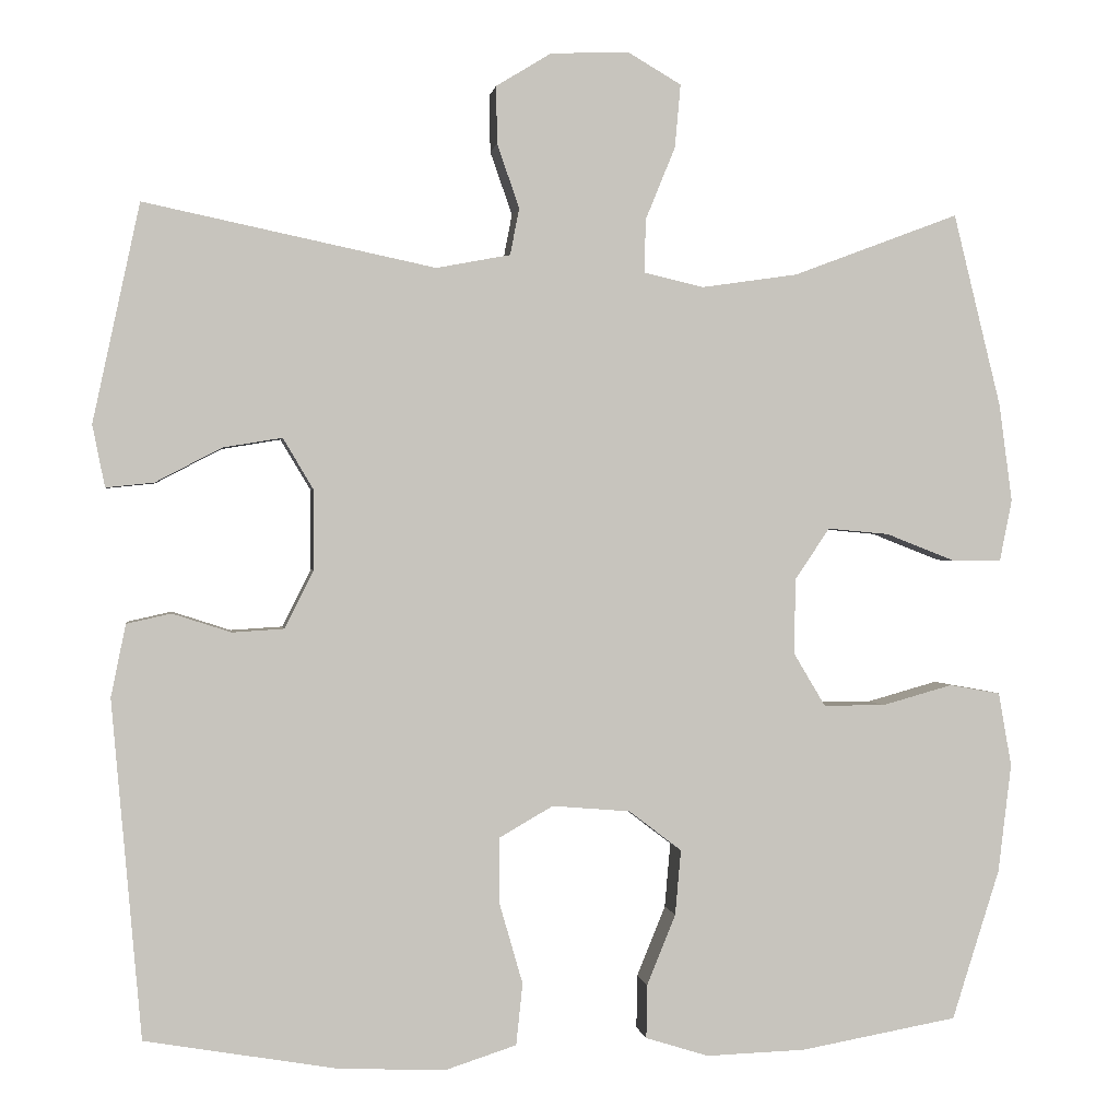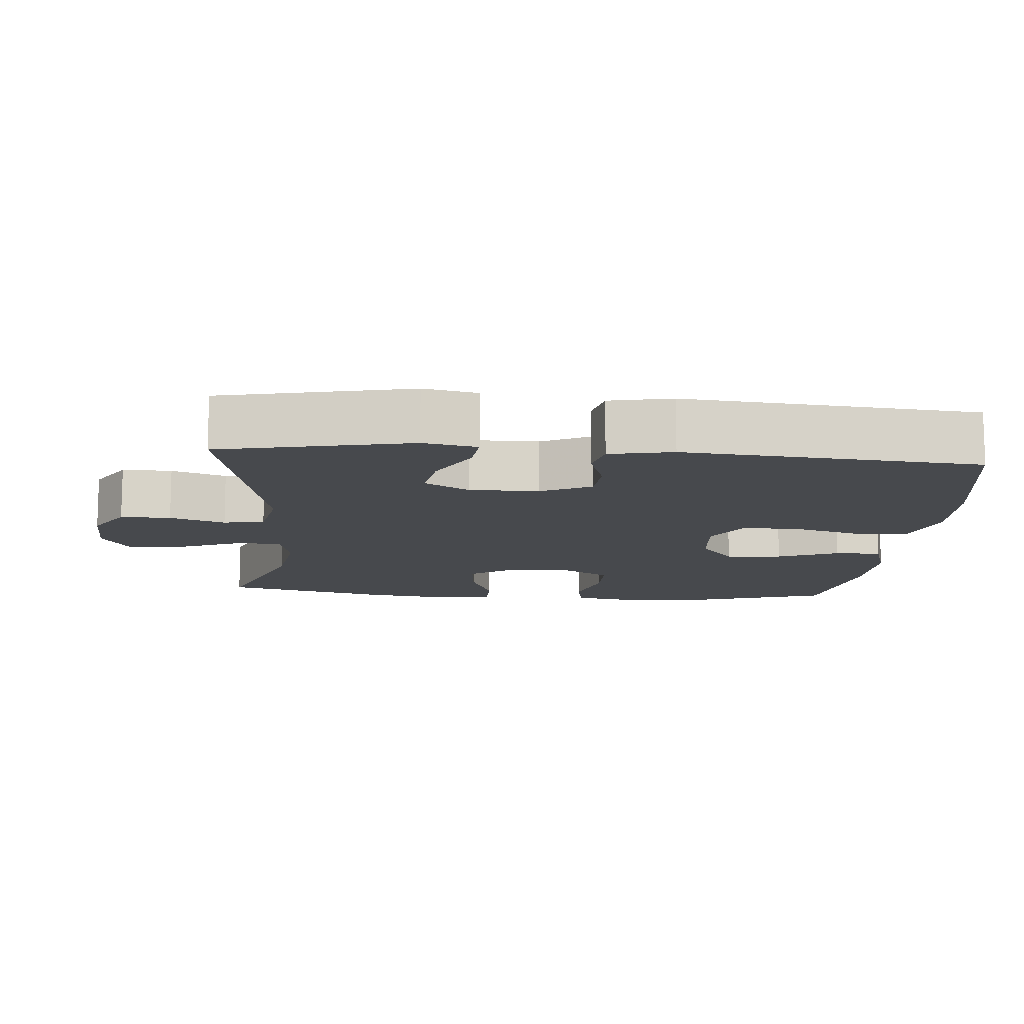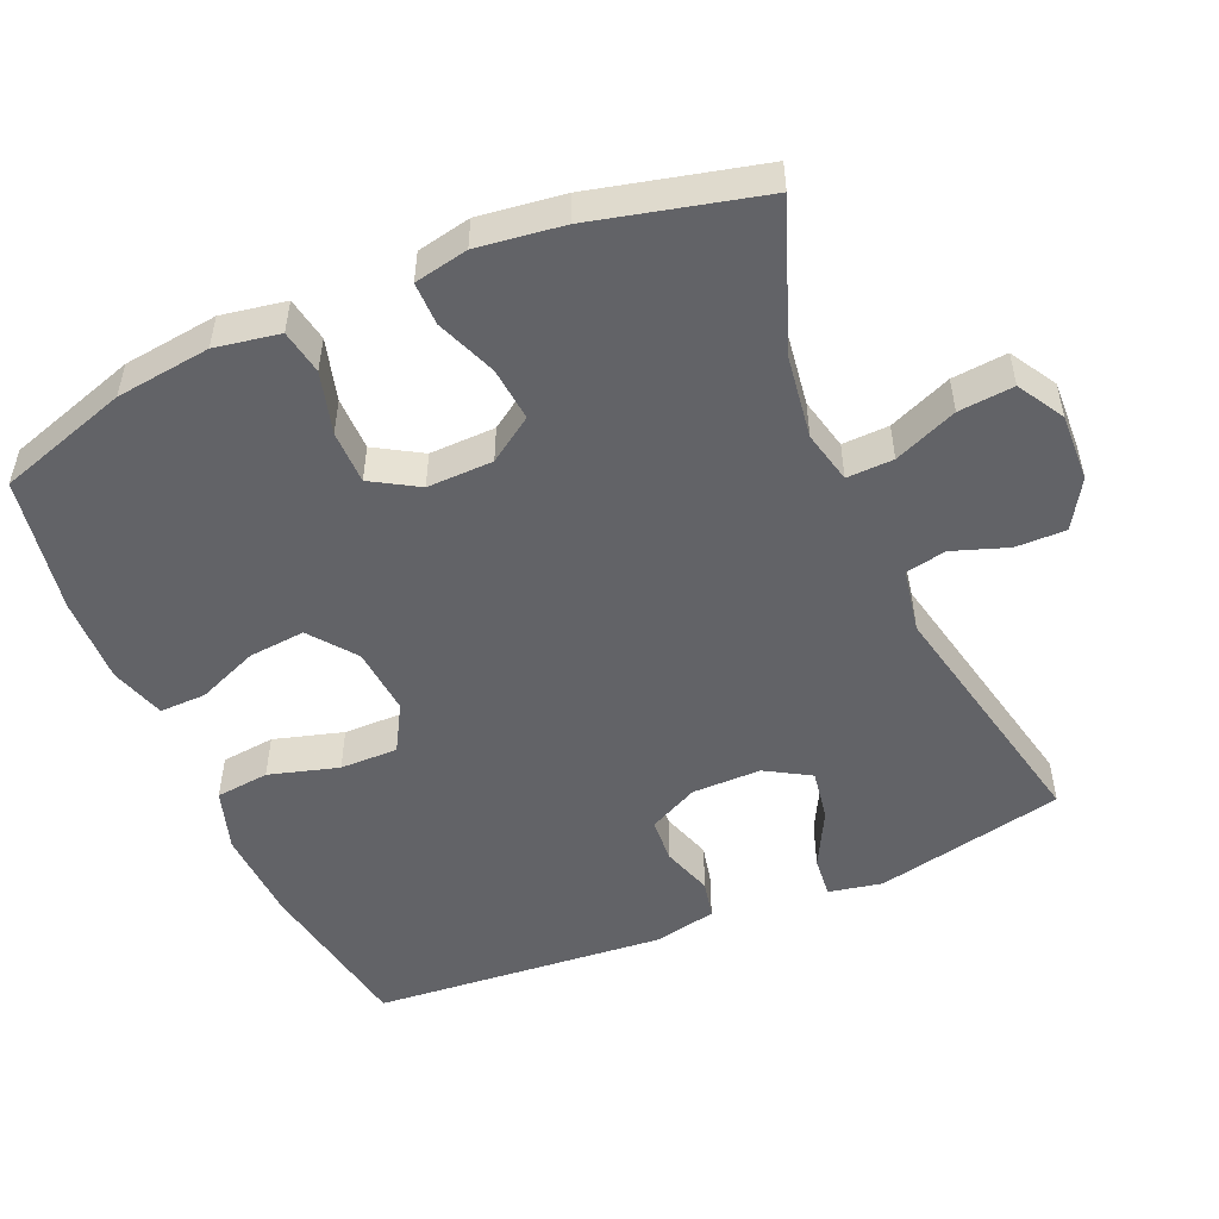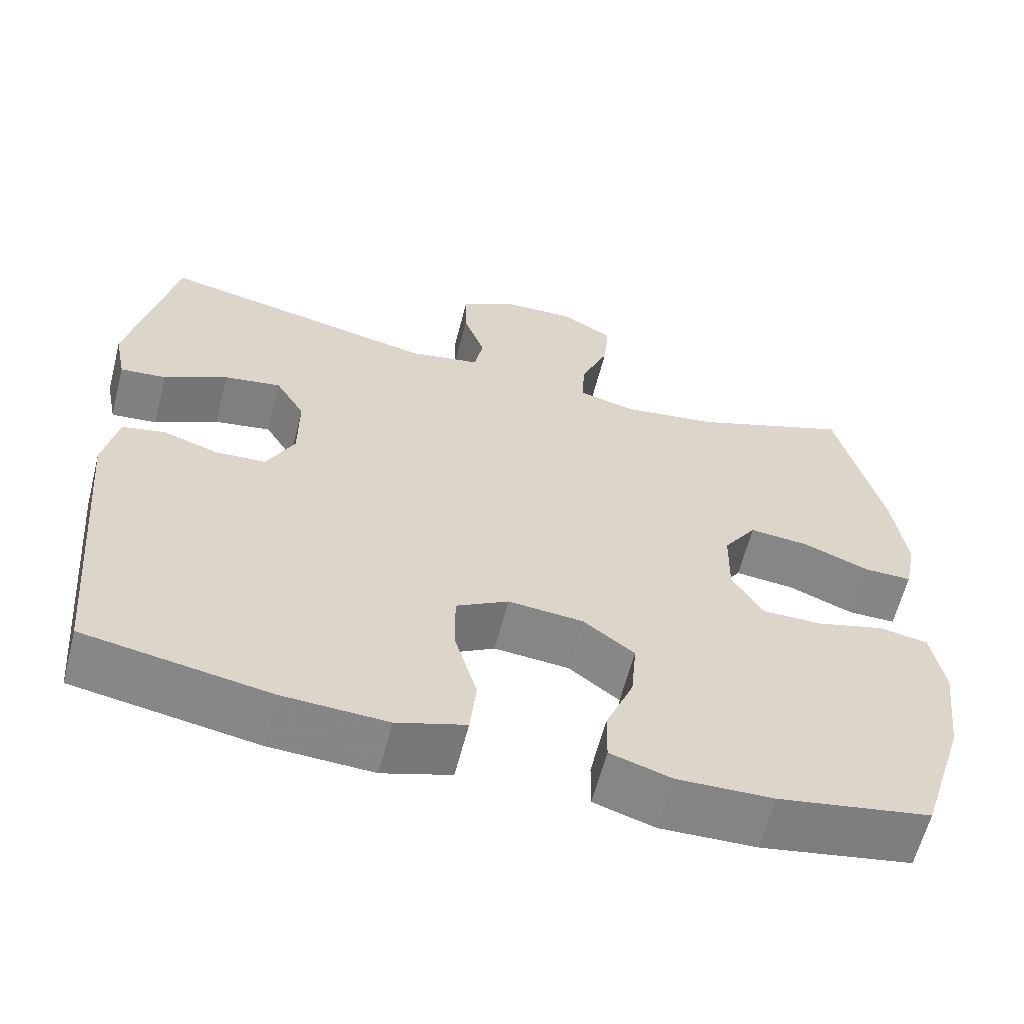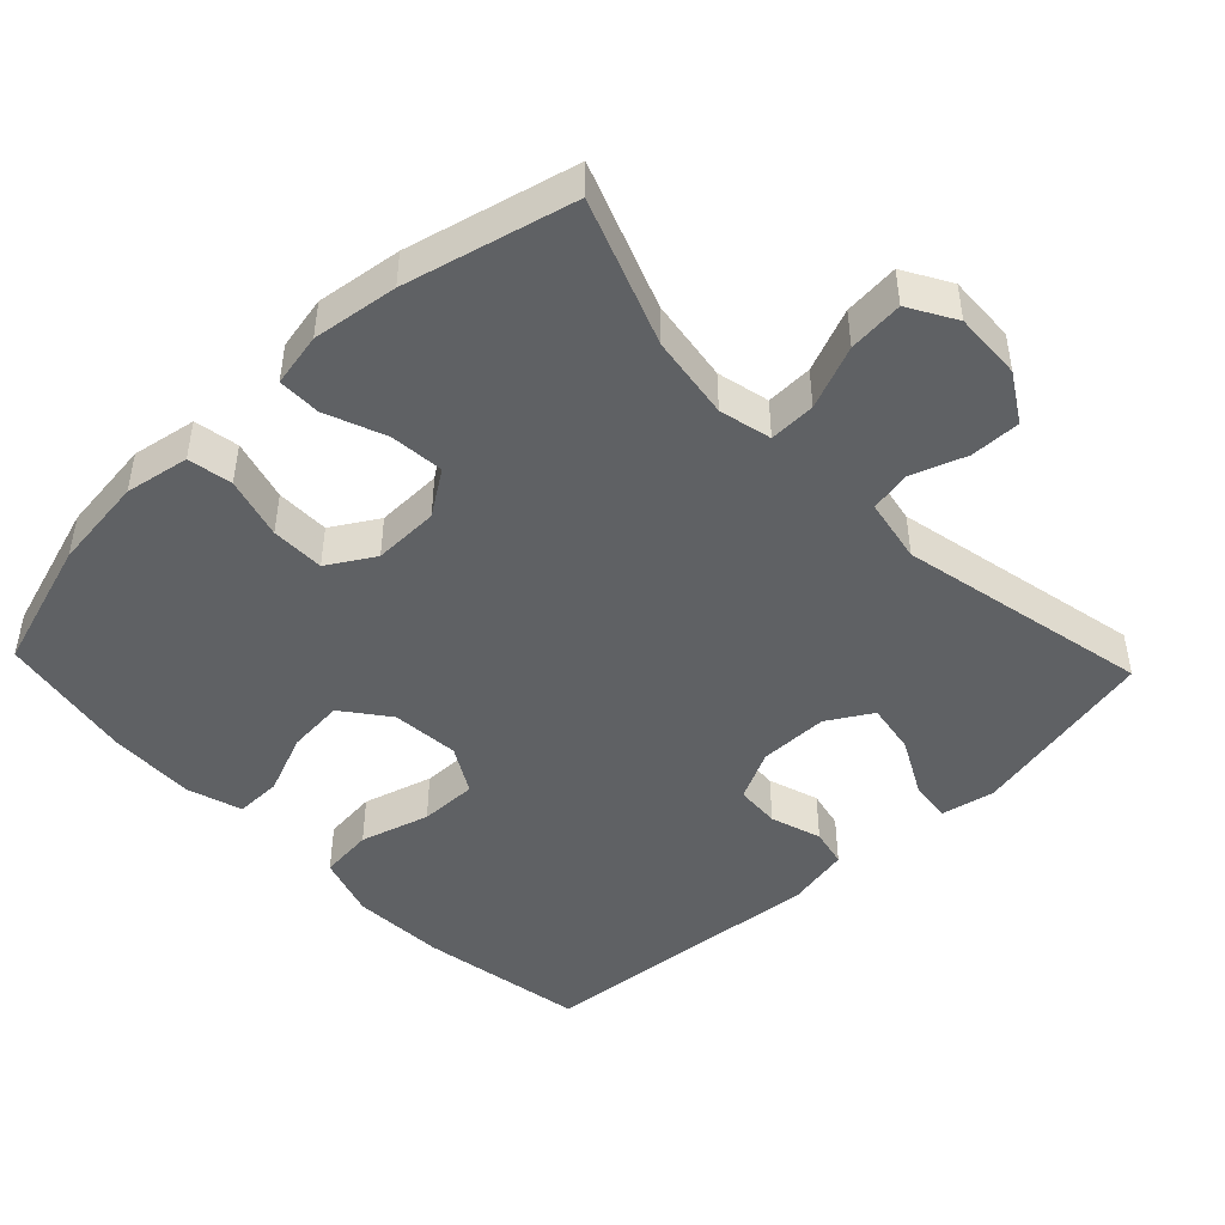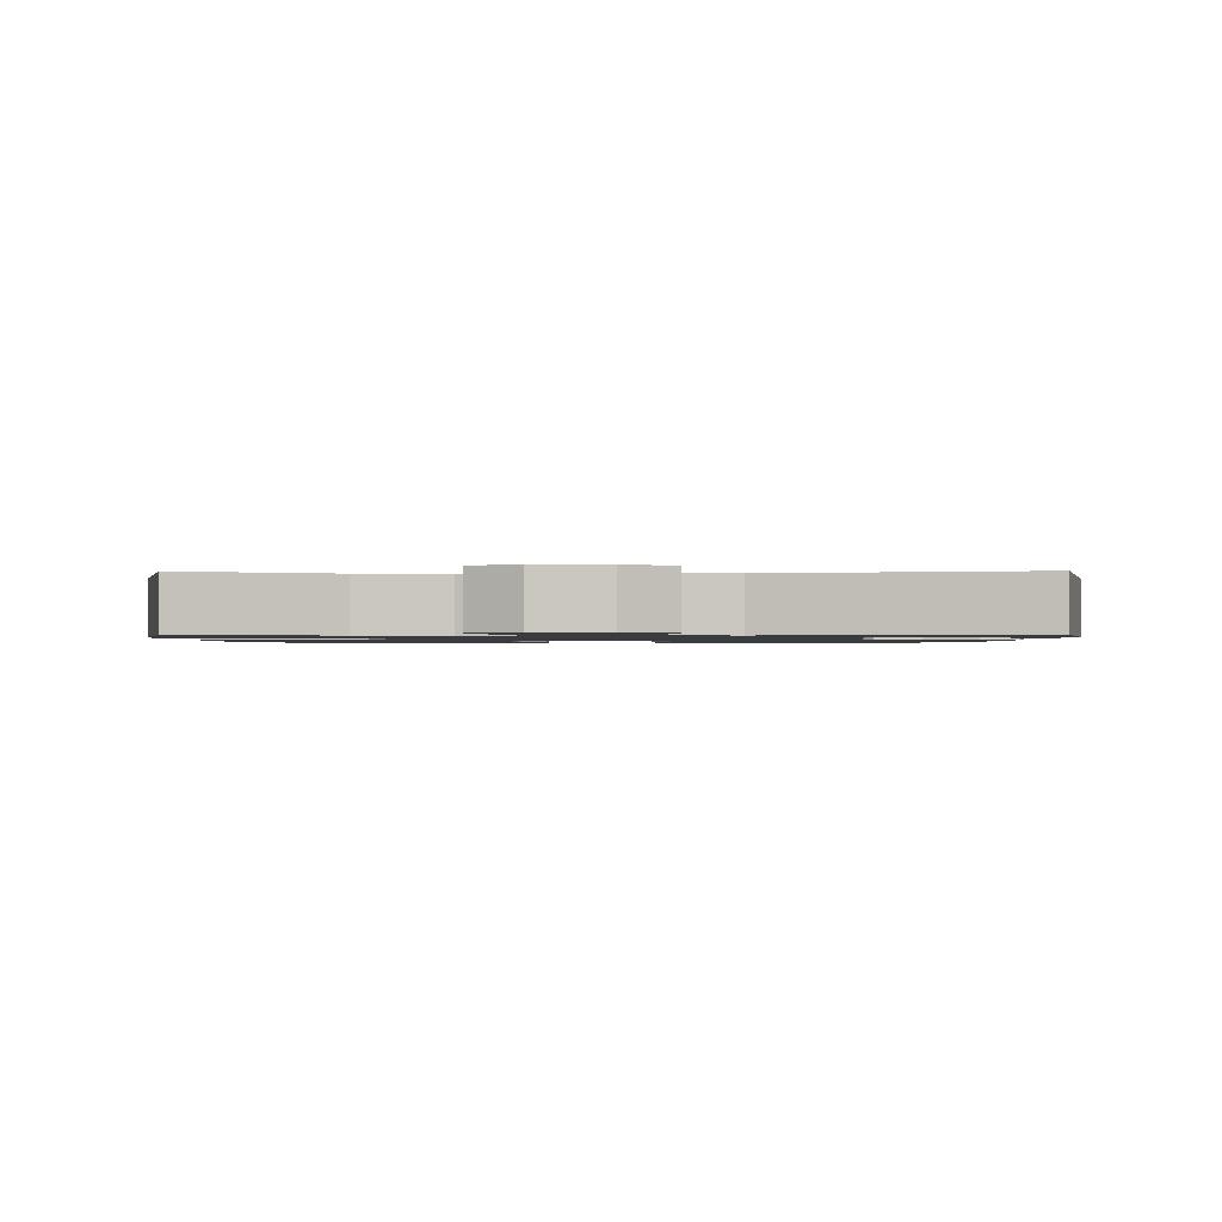
<metadata>
{"format":"obj","ext":"obj","renderer":"f3d","projection":"perspective","resolution":1024,"background":"white","views":[{"elev":0.8,"azim":171.7,"up":"+Z"},{"elev":-12.0,"azim":85.2,"up":"+Y"},{"elev":-51.0,"azim":-66.5,"up":"+Y"},{"elev":-61.6,"azim":165.6,"up":"+Z"},{"elev":-46.4,"azim":-46.4,"up":"+Y"},{"elev":-1.2,"azim":0.9,"up":"+Y"}]}
</metadata>
<code>
v 0.5 0.07 -0.5
v 0.268 0.07 -0.54
v 0.137 0.07 -0.546
v 0.05 0.07 -0.518
v 0.042 0.07 -0.443
v 0.07 0.07 -0.346
v 0.071 0.07 -0.265
v 0.005 0.07 -0.227
v -0.09 0.07 -0.235
v -0.154 0.07 -0.284
v -0.147 0.07 -0.363
v -0.112 0.07 -0.449
v -0.111 0.07 -0.514
v -0.188 0.07 -0.538
v -0.309 0.07 -0.534
v -0.5 0.07 -0.5
v -0.558 0.07 -0.317
v -0.574 0.07 -0.185
v -0.558 0.07 -0.095
v -0.496 0.07 -0.084
v -0.41 0.07 -0.108
v -0.335 0.07 -0.108
v -0.296 0.07 -0.043
v -0.298 0.07 0.049
v -0.34 0.07 0.111
v -0.415 0.07 0.104
v -0.499 0.07 0.071
v -0.559 0.07 0.071
v -0.574 0.07 0.146
v -0.558 0.07 0.265
v -0.5 0.07 0.5
v -0.298 0.07 0.424
v -0.181 0.07 0.407
v -0.108 0.07 0.424
v -0.11 0.07 0.489
v -0.146 0.07 0.577
v -0.153 0.07 0.654
v -0.088 0.07 0.692
v 0.007 0.07 0.688
v 0.074 0.07 0.647
v 0.073 0.07 0.577
v 0.046 0.07 0.5
v 0.057 0.07 0.443
v 0.147 0.07 0.426
v 0.5 0.07 0.5
v 0.557 0.07 0.235
v 0.542 0.07 0.16
v 0.484 0.07 0.166
v 0.404 0.07 0.208
v 0.332 0.07 0.22
v 0.295 0.07 0.158
v 0.295 0.07 0.061
v 0.33 0.07 -0.009
v 0.393 0.07 -0.013
v 0.464 0.07 0.01
v 0.518 0.07 -0.002
v 0.536 0.07 -0.09
v 0.5 0 -0.5
v 0.268 0 -0.54
v 0.137 0 -0.546
v 0.05 0 -0.518
v 0.042 0 -0.443
v 0.07 0 -0.346
v 0.071 0 -0.265
v 0.005 0 -0.227
v -0.09 0 -0.235
v -0.154 0 -0.284
v -0.147 0 -0.363
v -0.112 0 -0.449
v -0.111 0 -0.514
v -0.188 0 -0.538
v -0.309 0 -0.534
v -0.5 0 -0.5
v -0.558 0 -0.317
v -0.574 0 -0.185
v -0.558 0 -0.095
v -0.496 0 -0.084
v -0.41 0 -0.108
v -0.335 0 -0.108
v -0.296 0 -0.043
v -0.298 0 0.049
v -0.34 0 0.111
v -0.415 0 0.104
v -0.499 0 0.071
v -0.559 0 0.071
v -0.574 0 0.146
v -0.558 0 0.265
v -0.5 0 0.5
v -0.298 0 0.424
v -0.181 0 0.407
v -0.108 0 0.424
v -0.11 0 0.489
v -0.146 0 0.577
v -0.153 0 0.654
v -0.088 0 0.692
v 0.007 0 0.688
v 0.074 0 0.647
v 0.073 0 0.577
v 0.046 0 0.5
v 0.057 0 0.443
v 0.147 0 0.426
v 0.5 0 0.5
v 0.557 0 0.235
v 0.542 0 0.16
v 0.484 0 0.166
v 0.404 0 0.208
v 0.332 0 0.22
v 0.295 0 0.158
v 0.295 0 0.061
v 0.33 0 -0.009
v 0.393 0 -0.013
v 0.464 0 0.01
v 0.518 0 -0.002
v 0.536 0 -0.09
f 54 55 56 57
f 53 54 57 1
f 52 53 1 2
f 51 52 2 3
f 46 47 48 49
f 44 45 46 49
f 43 44 49 50
f 39 40 41 42
f 39 42 43
f 38 39 43
f 35 36 37 38
f 34 35 38 43
f 33 34 43 50
f 29 30 31 32
f 26 27 28 29
f 25 26 29 32
f 24 25 32 33
f 18 19 20 21
f 18 21 22
f 17 18 22
f 16 17 22
f 15 16 22 23
f 11 12 13 14
f 10 11 14 15
f 3 4 5 6
f 51 3 6 7
f 24 33 50 51
f 23 24 51 7
f 10 15 23
f 9 10 23
f 8 9 23
f 7 8 23
f 114 113 112 111
f 58 114 111 110
f 59 58 110 109
f 60 59 109 108
f 106 105 104 103
f 106 103 102 101
f 107 106 101 100
f 99 98 97 96
f 100 99 96
f 100 96 95
f 95 94 93 92
f 100 95 92 91
f 107 100 91 90
f 89 88 87 86
f 86 85 84 83
f 89 86 83 82
f 90 89 82 81
f 78 77 76 75
f 79 78 75
f 79 75 74
f 79 74 73
f 80 79 73 72
f 71 70 69 68
f 72 71 68 67
f 63 62 61 60
f 64 63 60 108
f 108 107 90 81
f 64 108 81 80
f 80 72 67
f 80 67 66
f 80 66 65
f 80 65 64
f 1 58 59 2
f 2 59 60 3
f 3 60 61 4
f 4 61 62 5
f 5 62 63 6
f 6 63 64 7
f 7 64 65 8
f 8 65 66 9
f 9 66 67 10
f 10 67 68 11
f 11 68 69 12
f 12 69 70 13
f 13 70 71 14
f 14 71 72 15
f 15 72 73 16
f 16 73 74 17
f 17 74 75 18
f 18 75 76 19
f 19 76 77 20
f 20 77 78 21
f 21 78 79 22
f 22 79 80 23
f 23 80 81 24
f 24 81 82 25
f 25 82 83 26
f 26 83 84 27
f 27 84 85 28
f 28 85 86 29
f 29 86 87 30
f 30 87 88 31
f 31 88 89 32
f 32 89 90 33
f 33 90 91 34
f 34 91 92 35
f 35 92 93 36
f 36 93 94 37
f 37 94 95 38
f 38 95 96 39
f 39 96 97 40
f 40 97 98 41
f 41 98 99 42
f 42 99 100 43
f 43 100 101 44
f 44 101 102 45
f 45 102 103 46
f 46 103 104 47
f 47 104 105 48
f 48 105 106 49
f 49 106 107 50
f 50 107 108 51
f 51 108 109 52
f 52 109 110 53
f 53 110 111 54
f 54 111 112 55
f 55 112 113 56
f 56 113 114 57
f 57 114 58 1

</code>
